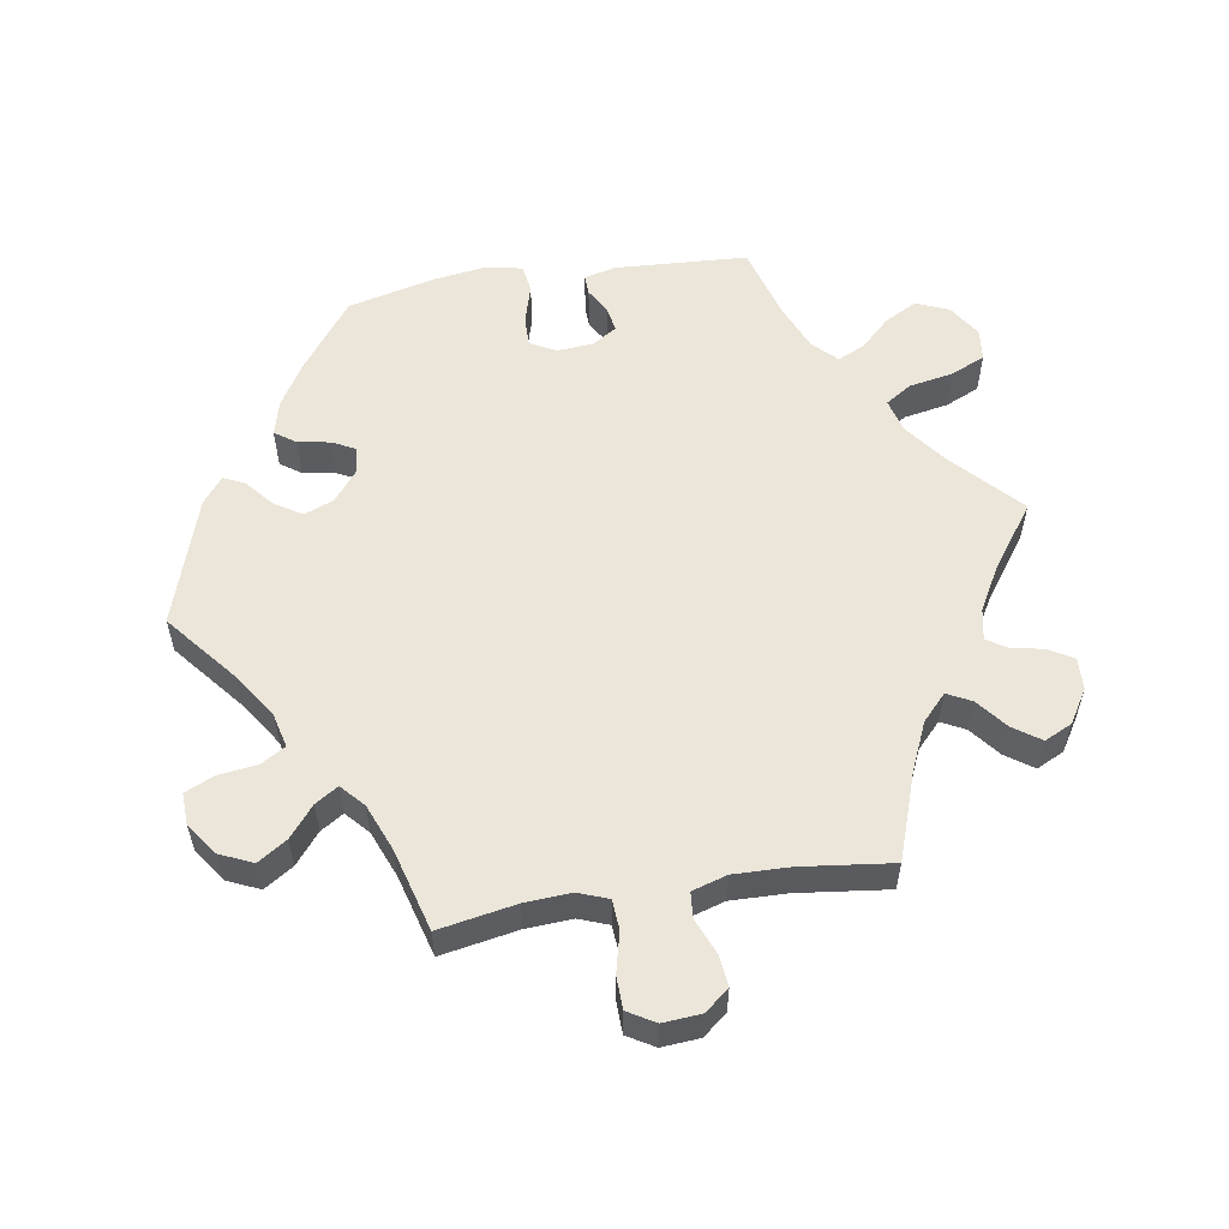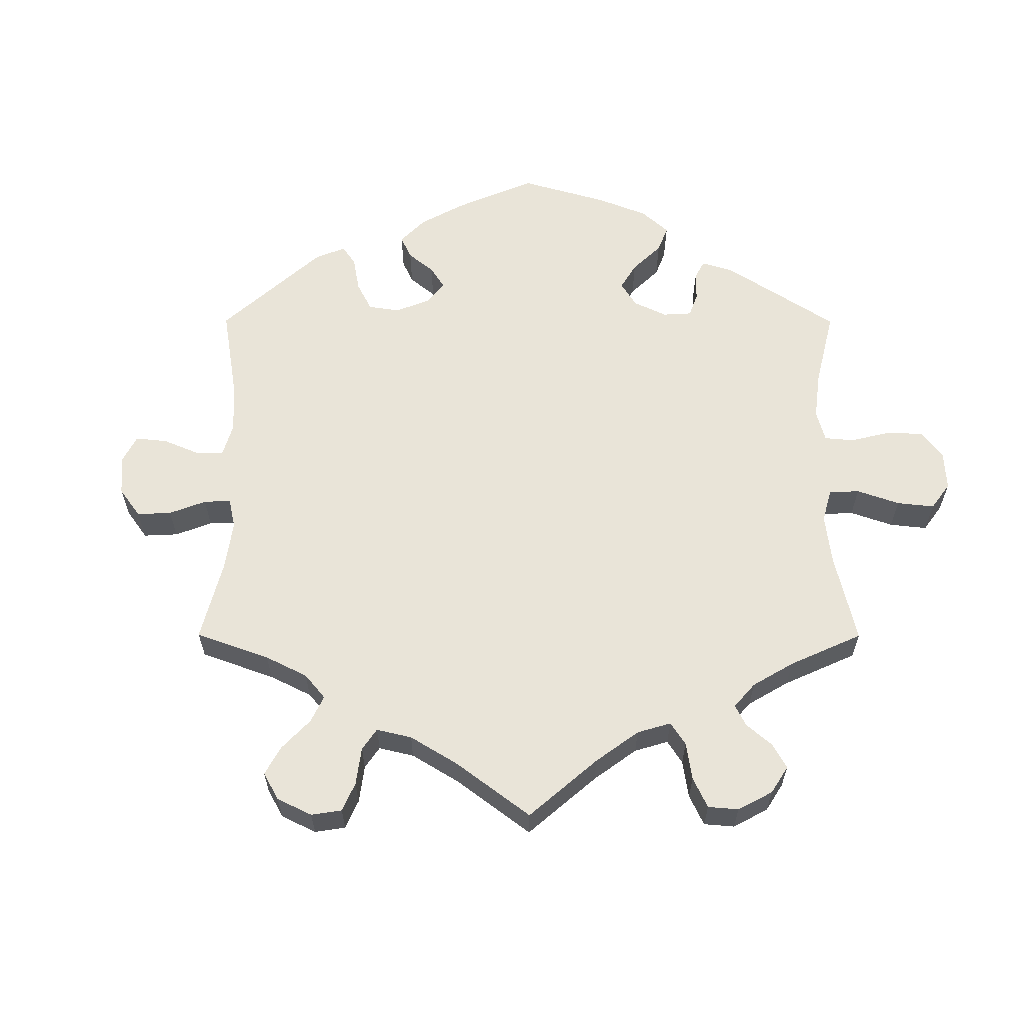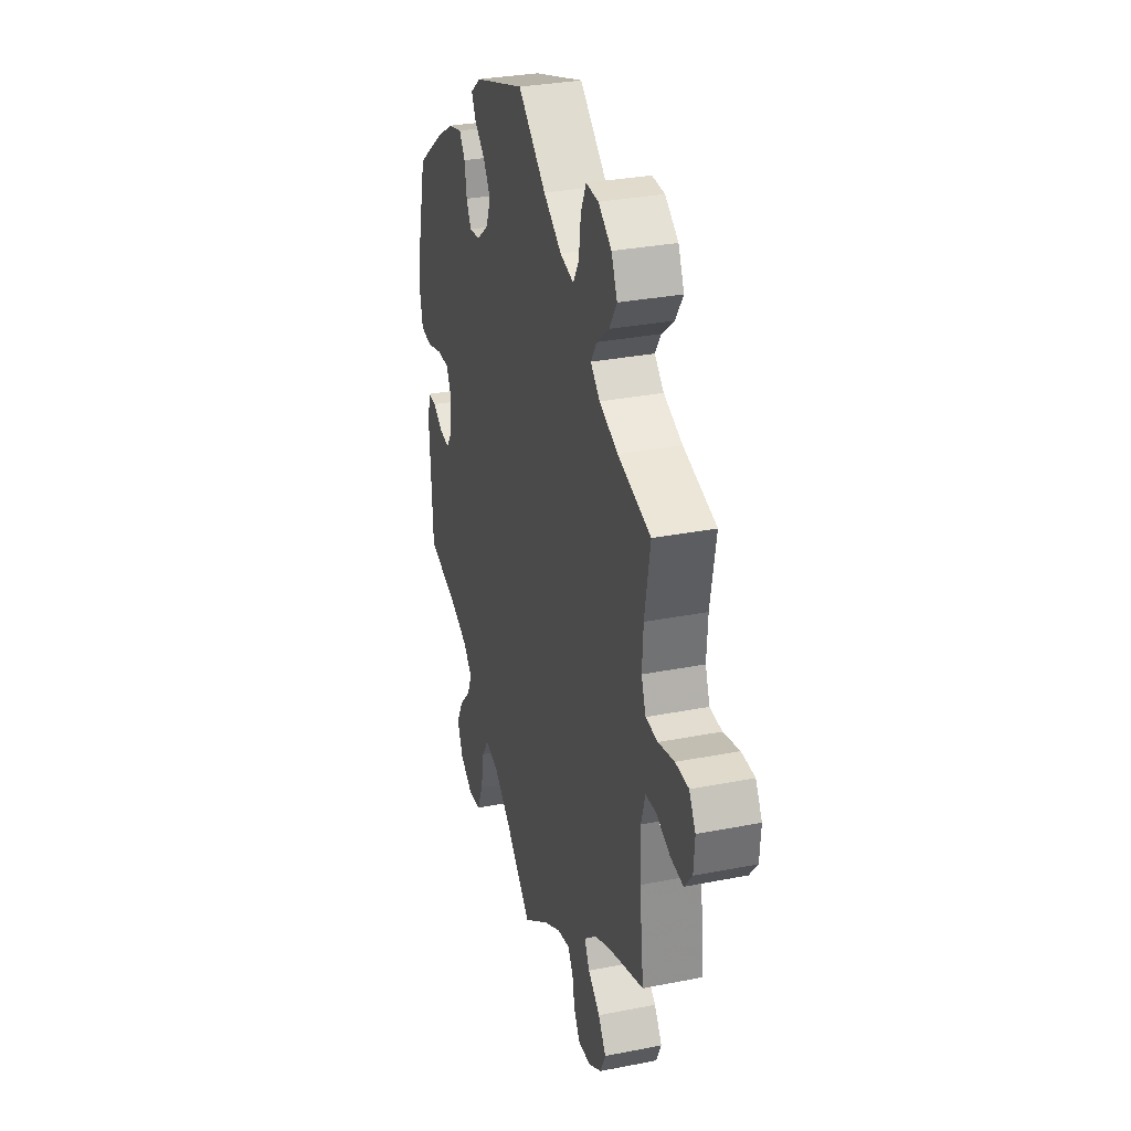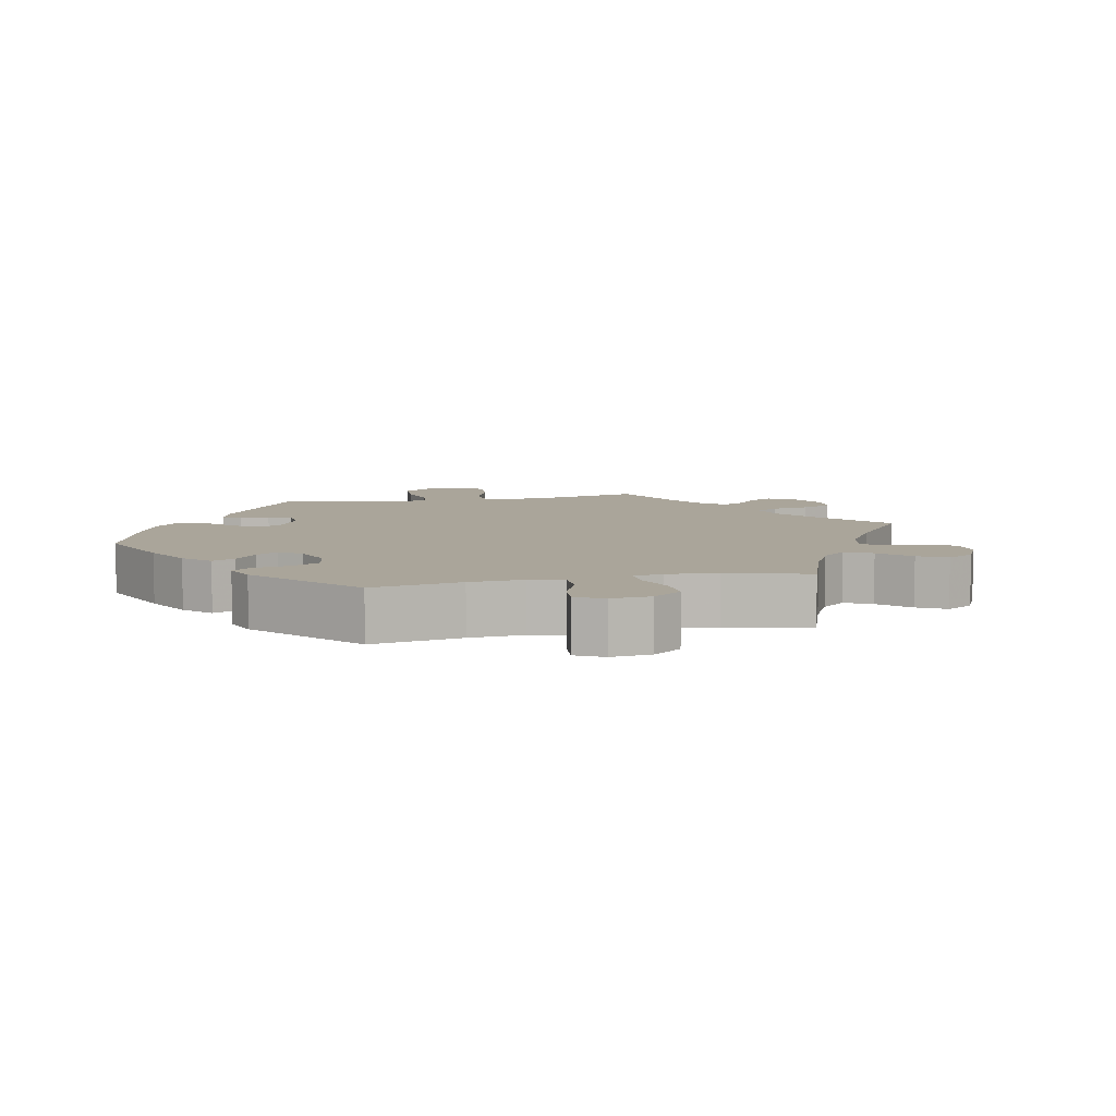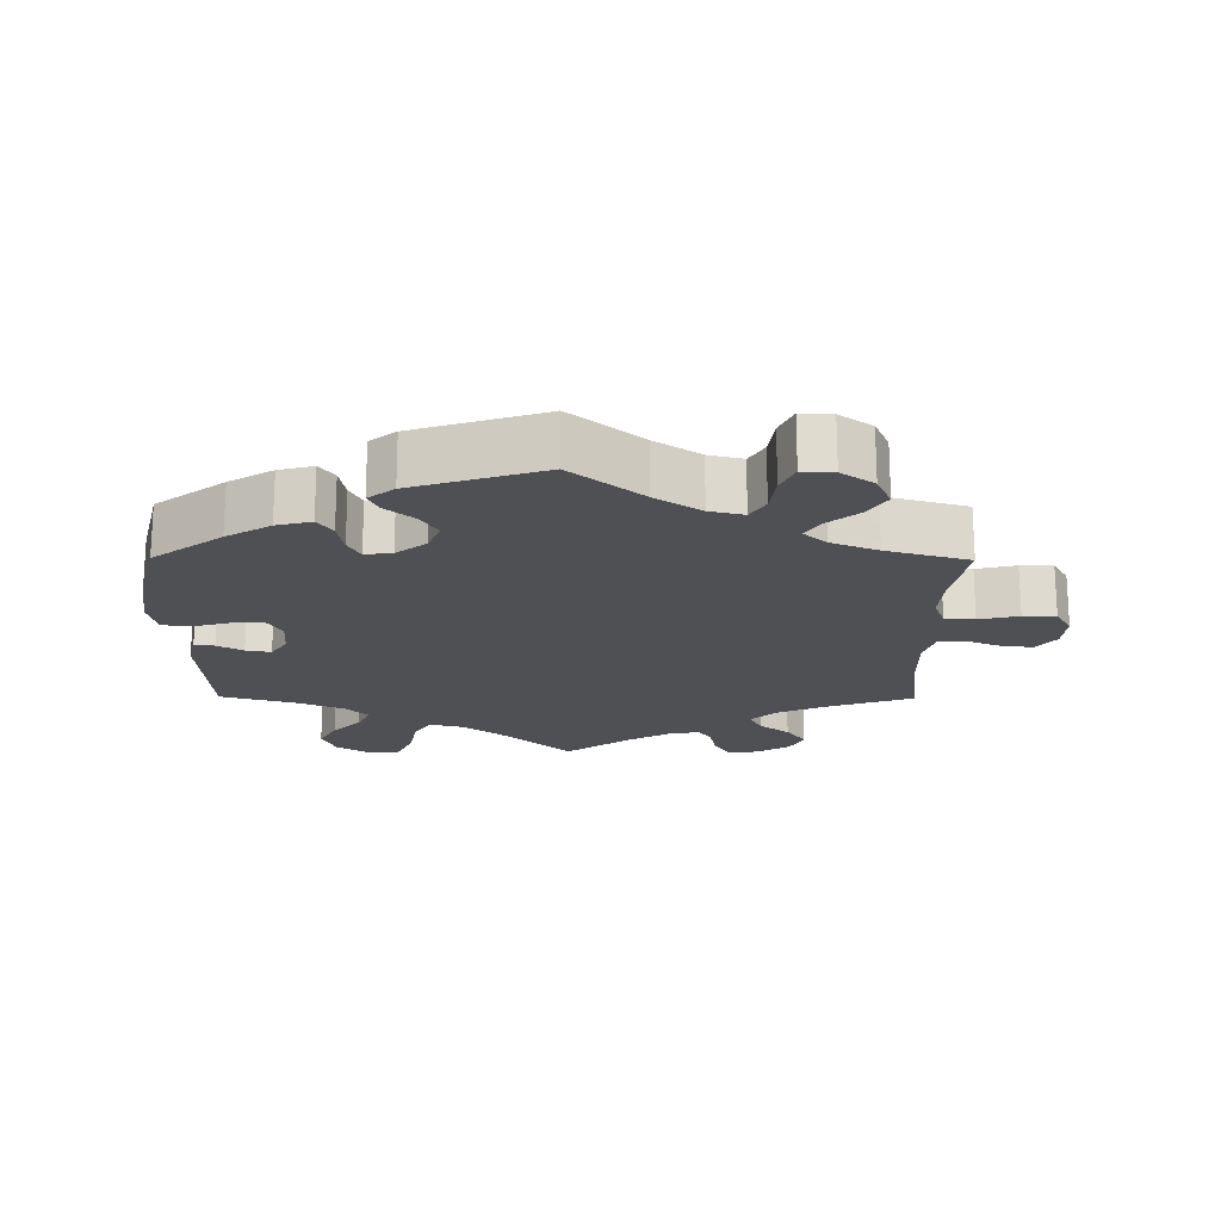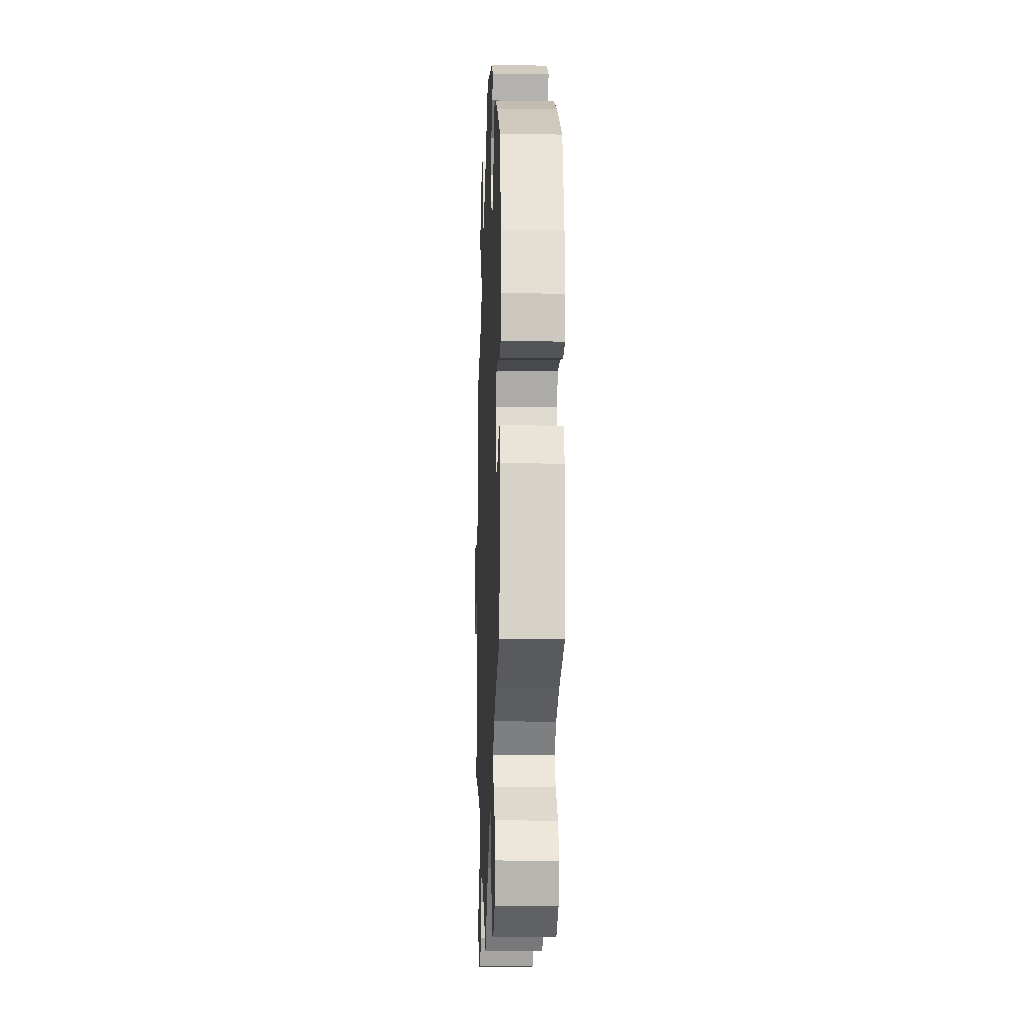
<metadata>
{"format":"obj","ext":"obj","renderer":"f3d","projection":"perspective","resolution":1024,"background":"white","views":[{"elev":56.2,"azim":80.8,"up":"+Y"},{"elev":60.6,"azim":120.1,"up":"+Y"},{"elev":31.2,"azim":74.3,"up":"+Z"},{"elev":7.6,"azim":17.8,"up":"+Y"},{"elev":-18.9,"azim":-0.5,"up":"+Y"},{"elev":-14.5,"azim":-92.2,"up":"+Z"}]}
</metadata>
<code>
v 0.101 0.07 0.495
v 0.166 0.07 0.452
v 0.215 0.07 0.44
v 0.236 0.07 0.475
v 0.243 0.07 0.531
v 0.262 0.07 0.573
v 0.307 0.07 0.571
v 0.354 0.07 0.538
v 0.375 0.07 0.491
v 0.348 0.07 0.449
v 0.304 0.07 0.413
v 0.283 0.07 0.38
v 0.316 0.07 0.35
v 0.383 0.07 0.323
v 0.501 0.07 0.29
v 0.481 0.07 0.179
v 0.477 0.07 0.112
v 0.493 0.07 0.069
v 0.536 0.07 0.066
v 0.593 0.07 0.08
v 0.64 0.07 0.079
v 0.663 0.07 0.04
v 0.659 0.07 -0.015
v 0.631 0.07 -0.05
v 0.586 0.07 -0.045
v 0.535 0.07 -0.024
v 0.498 0.07 -0.027
v 0.483 0.07 -0.077
v 0.485 0.07 -0.157
v 0.501 0.07 -0.289
v 0.378 0.07 -0.332
v 0.308 0.07 -0.363
v 0.271 0.07 -0.398
v 0.289 0.07 -0.433
v 0.332 0.07 -0.467
v 0.36 0.07 -0.507
v 0.341 0.07 -0.547
v 0.293 0.07 -0.577
v 0.247 0.07 -0.579
v 0.226 0.07 -0.544
v 0.217 0.07 -0.497
v 0.198 0.07 -0.468
v 0.153 0.07 -0.477
v 0.093 0.07 -0.511
v 0 0.07 -0.578
v -0.097 0.07 -0.488
v -0.157 0.07 -0.443
v -0.205 0.07 -0.431
v -0.229 0.07 -0.468
v -0.241 0.07 -0.532
v -0.263 0.07 -0.582
v -0.309 0.07 -0.587
v -0.356 0.07 -0.557
v -0.376 0.07 -0.51
v -0.351 0.07 -0.463
v -0.31 0.07 -0.42
v -0.292 0.07 -0.381
v -0.325 0.07 -0.348
v -0.389 0.07 -0.321
v -0.5 0.07 -0.289
v -0.511 0.07 -0.098
v -0.5 0.07 -0.052
v -0.471 0.07 -0.053
v -0.434 0.07 -0.074
v -0.398 0.07 -0.08
v -0.375 0.07 -0.045
v -0.371 0.07 0.008
v -0.391 0.07 0.045
v -0.435 0.07 0.044
v -0.491 0.07 0.028
v -0.531 0.07 0.034
v -0.542 0.07 0.085
v -0.531 0.07 0.162
v -0.5 0.07 0.289
v -0.401 0.07 0.363
v -0.338 0.07 0.401
v -0.288 0.07 0.414
v -0.267 0.07 0.384
v -0.259 0.07 0.337
v -0.242 0.07 0.304
v -0.203 0.07 0.309
v -0.16 0.07 0.343
v -0.143 0.07 0.386
v -0.168 0.07 0.425
v -0.208 0.07 0.459
v -0.222 0.07 0.489
v -0.185 0.07 0.518
v 0 0.07 0.578
v 0.101 0 0.495
v 0.166 0 0.452
v 0.215 0 0.44
v 0.236 0 0.475
v 0.243 0 0.531
v 0.262 0 0.573
v 0.307 0 0.571
v 0.354 0 0.538
v 0.375 0 0.491
v 0.348 0 0.449
v 0.304 0 0.413
v 0.283 0 0.38
v 0.316 0 0.35
v 0.383 0 0.323
v 0.501 0 0.29
v 0.481 0 0.179
v 0.477 0 0.112
v 0.493 0 0.069
v 0.536 0 0.066
v 0.593 0 0.08
v 0.64 0 0.079
v 0.663 0 0.04
v 0.659 0 -0.015
v 0.631 0 -0.05
v 0.586 0 -0.045
v 0.535 0 -0.024
v 0.498 0 -0.027
v 0.483 0 -0.077
v 0.485 0 -0.157
v 0.501 0 -0.289
v 0.378 0 -0.332
v 0.308 0 -0.363
v 0.271 0 -0.398
v 0.289 0 -0.433
v 0.332 0 -0.467
v 0.36 0 -0.507
v 0.341 0 -0.547
v 0.293 0 -0.577
v 0.247 0 -0.579
v 0.226 0 -0.544
v 0.217 0 -0.497
v 0.198 0 -0.468
v 0.153 0 -0.477
v 0.093 0 -0.511
v 0 0 -0.578
v -0.097 0 -0.488
v -0.157 0 -0.443
v -0.205 0 -0.431
v -0.229 0 -0.468
v -0.241 0 -0.532
v -0.263 0 -0.582
v -0.309 0 -0.587
v -0.356 0 -0.557
v -0.376 0 -0.51
v -0.351 0 -0.463
v -0.31 0 -0.42
v -0.292 0 -0.381
v -0.325 0 -0.348
v -0.389 0 -0.321
v -0.5 0 -0.289
v -0.511 0 -0.098
v -0.5 0 -0.052
v -0.471 0 -0.053
v -0.434 0 -0.074
v -0.398 0 -0.08
v -0.375 0 -0.045
v -0.371 0 0.008
v -0.391 0 0.045
v -0.435 0 0.044
v -0.491 0 0.028
v -0.531 0 0.034
v -0.542 0 0.085
v -0.531 0 0.162
v -0.5 0 0.289
v -0.401 0 0.363
v -0.338 0 0.401
v -0.288 0 0.414
v -0.267 0 0.384
v -0.259 0 0.337
v -0.242 0 0.304
v -0.203 0 0.309
v -0.16 0 0.343
v -0.143 0 0.386
v -0.168 0 0.425
v -0.208 0 0.459
v -0.222 0 0.489
v -0.185 0 0.518
v 0 0 0.578
f 87 88 1
f 84 85 86 87
f 83 84 87 1
f 82 83 1 2
f 81 82 2 3
f 76 77 78 79
f 76 79 80
f 75 76 80
f 74 75 80
f 73 74 80
f 72 73 80 81
f 69 70 71 72
f 68 69 72 81
f 61 62 63 64
f 59 60 61 64
f 58 59 64 65
f 57 58 65 66
f 53 54 55 56
f 53 56 57
f 52 53 57
f 49 50 51 52
f 48 49 52 57
f 47 48 57 66
f 44 45 46
f 43 44 46 47
f 42 43 47 66
f 38 39 40 41
f 38 41 42
f 37 38 42
f 34 35 36 37
f 33 34 37 42
f 29 30 31
f 28 29 31 32
f 27 28 32 33
f 23 24 25 26
f 21 22 23 26
f 19 20 21 26
f 18 19 26 27
f 17 18 27 33
f 14 15 16
f 13 14 16 17
f 12 13 17 33
f 8 9 10 11
f 8 11 12
f 7 8 12
f 4 5 6 7
f 3 4 7 12
f 67 68 81 3
f 33 42 66 67
f 3 12 33 67
f 89 176 175
f 175 174 173 172
f 89 175 172 171
f 90 89 171 170
f 91 90 170 169
f 167 166 165 164
f 168 167 164
f 168 164 163
f 168 163 162
f 168 162 161
f 169 168 161 160
f 160 159 158 157
f 169 160 157 156
f 152 151 150 149
f 152 149 148 147
f 153 152 147 146
f 154 153 146 145
f 144 143 142 141
f 145 144 141
f 145 141 140
f 140 139 138 137
f 145 140 137 136
f 154 145 136 135
f 134 133 132
f 135 134 132 131
f 154 135 131 130
f 129 128 127 126
f 130 129 126
f 130 126 125
f 125 124 123 122
f 130 125 122 121
f 119 118 117
f 120 119 117 116
f 121 120 116 115
f 114 113 112 111
f 114 111 110 109
f 114 109 108 107
f 115 114 107 106
f 121 115 106 105
f 104 103 102
f 105 104 102 101
f 121 105 101 100
f 99 98 97 96
f 100 99 96
f 100 96 95
f 95 94 93 92
f 100 95 92 91
f 91 169 156 155
f 155 154 130 121
f 155 121 100 91
f 1 89 90 2
f 2 90 91 3
f 3 91 92 4
f 4 92 93 5
f 5 93 94 6
f 6 94 95 7
f 7 95 96 8
f 8 96 97 9
f 9 97 98 10
f 10 98 99 11
f 11 99 100 12
f 12 100 101 13
f 13 101 102 14
f 14 102 103 15
f 15 103 104 16
f 16 104 105 17
f 17 105 106 18
f 18 106 107 19
f 19 107 108 20
f 20 108 109 21
f 21 109 110 22
f 22 110 111 23
f 23 111 112 24
f 24 112 113 25
f 25 113 114 26
f 26 114 115 27
f 27 115 116 28
f 28 116 117 29
f 29 117 118 30
f 30 118 119 31
f 31 119 120 32
f 32 120 121 33
f 33 121 122 34
f 34 122 123 35
f 35 123 124 36
f 36 124 125 37
f 37 125 126 38
f 38 126 127 39
f 39 127 128 40
f 40 128 129 41
f 41 129 130 42
f 42 130 131 43
f 43 131 132 44
f 44 132 133 45
f 45 133 134 46
f 46 134 135 47
f 47 135 136 48
f 48 136 137 49
f 49 137 138 50
f 50 138 139 51
f 51 139 140 52
f 52 140 141 53
f 53 141 142 54
f 54 142 143 55
f 55 143 144 56
f 56 144 145 57
f 57 145 146 58
f 58 146 147 59
f 59 147 148 60
f 60 148 149 61
f 61 149 150 62
f 62 150 151 63
f 63 151 152 64
f 64 152 153 65
f 65 153 154 66
f 66 154 155 67
f 67 155 156 68
f 68 156 157 69
f 69 157 158 70
f 70 158 159 71
f 71 159 160 72
f 72 160 161 73
f 73 161 162 74
f 74 162 163 75
f 75 163 164 76
f 76 164 165 77
f 77 165 166 78
f 78 166 167 79
f 79 167 168 80
f 80 168 169 81
f 81 169 170 82
f 82 170 171 83
f 83 171 172 84
f 84 172 173 85
f 85 173 174 86
f 86 174 175 87
f 87 175 176 88
f 88 176 89 1

</code>
